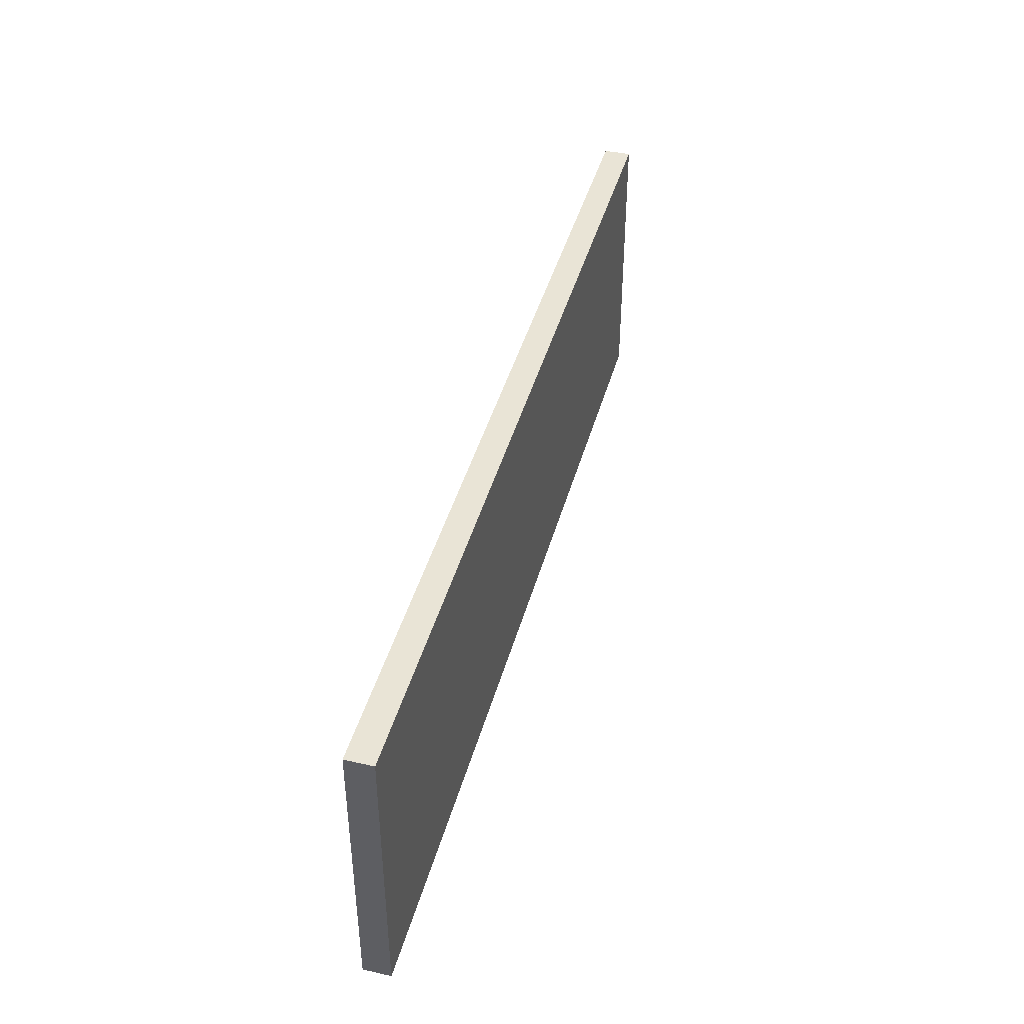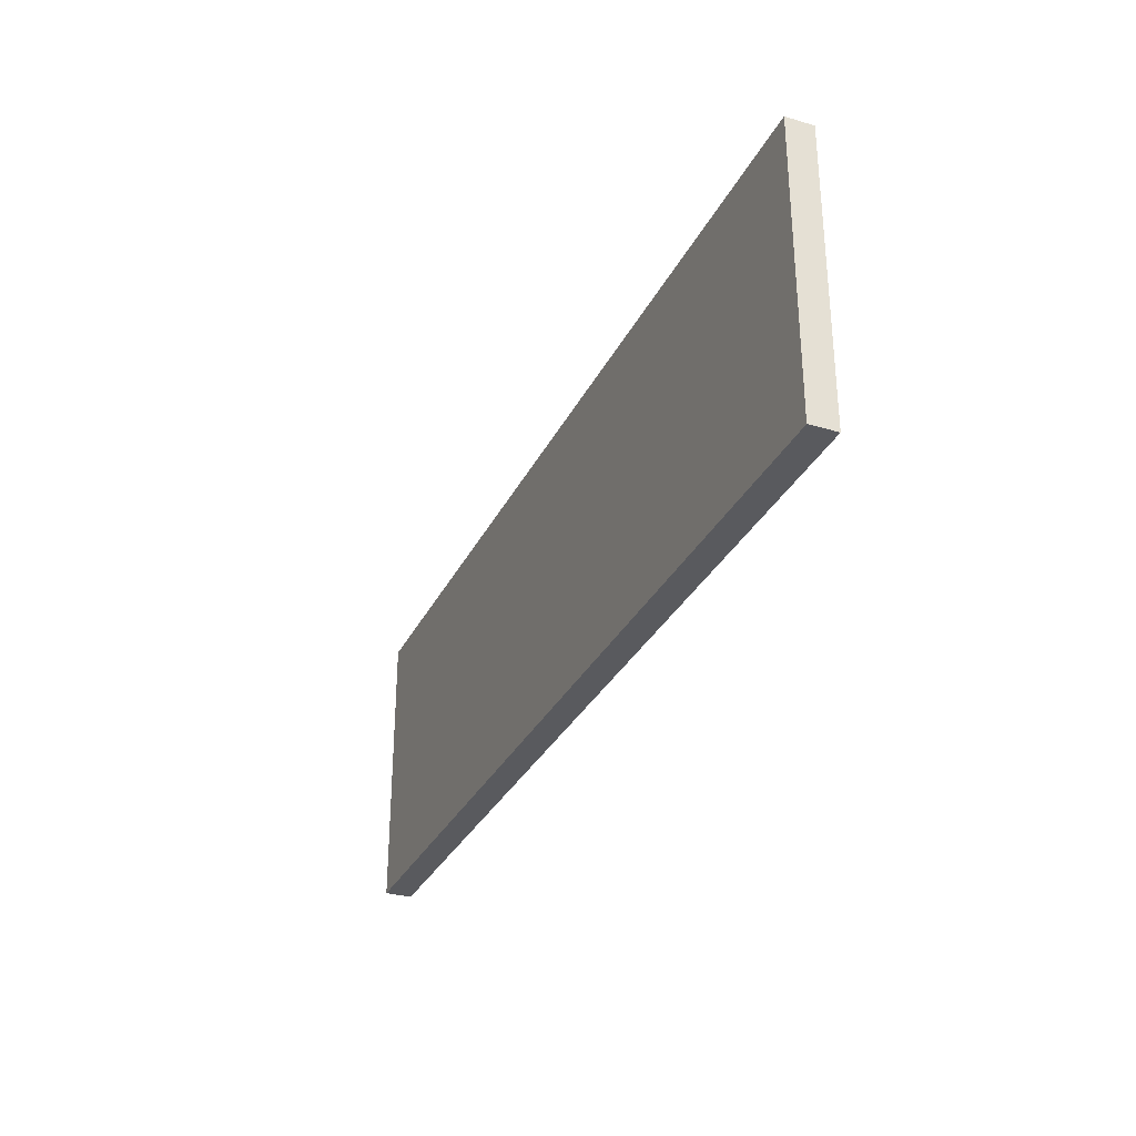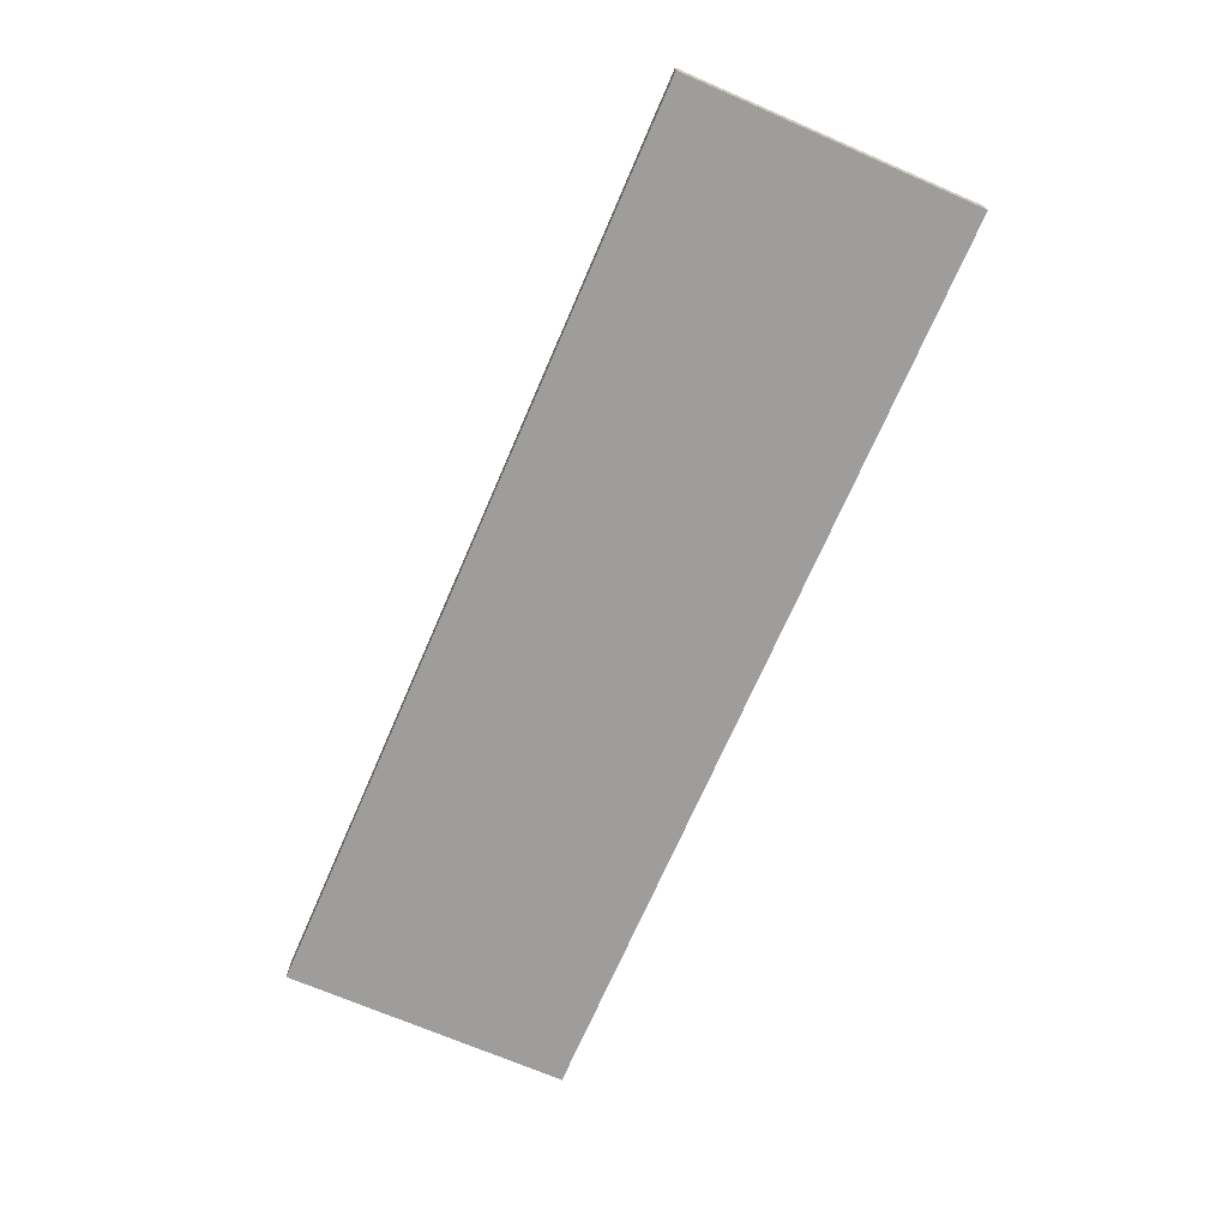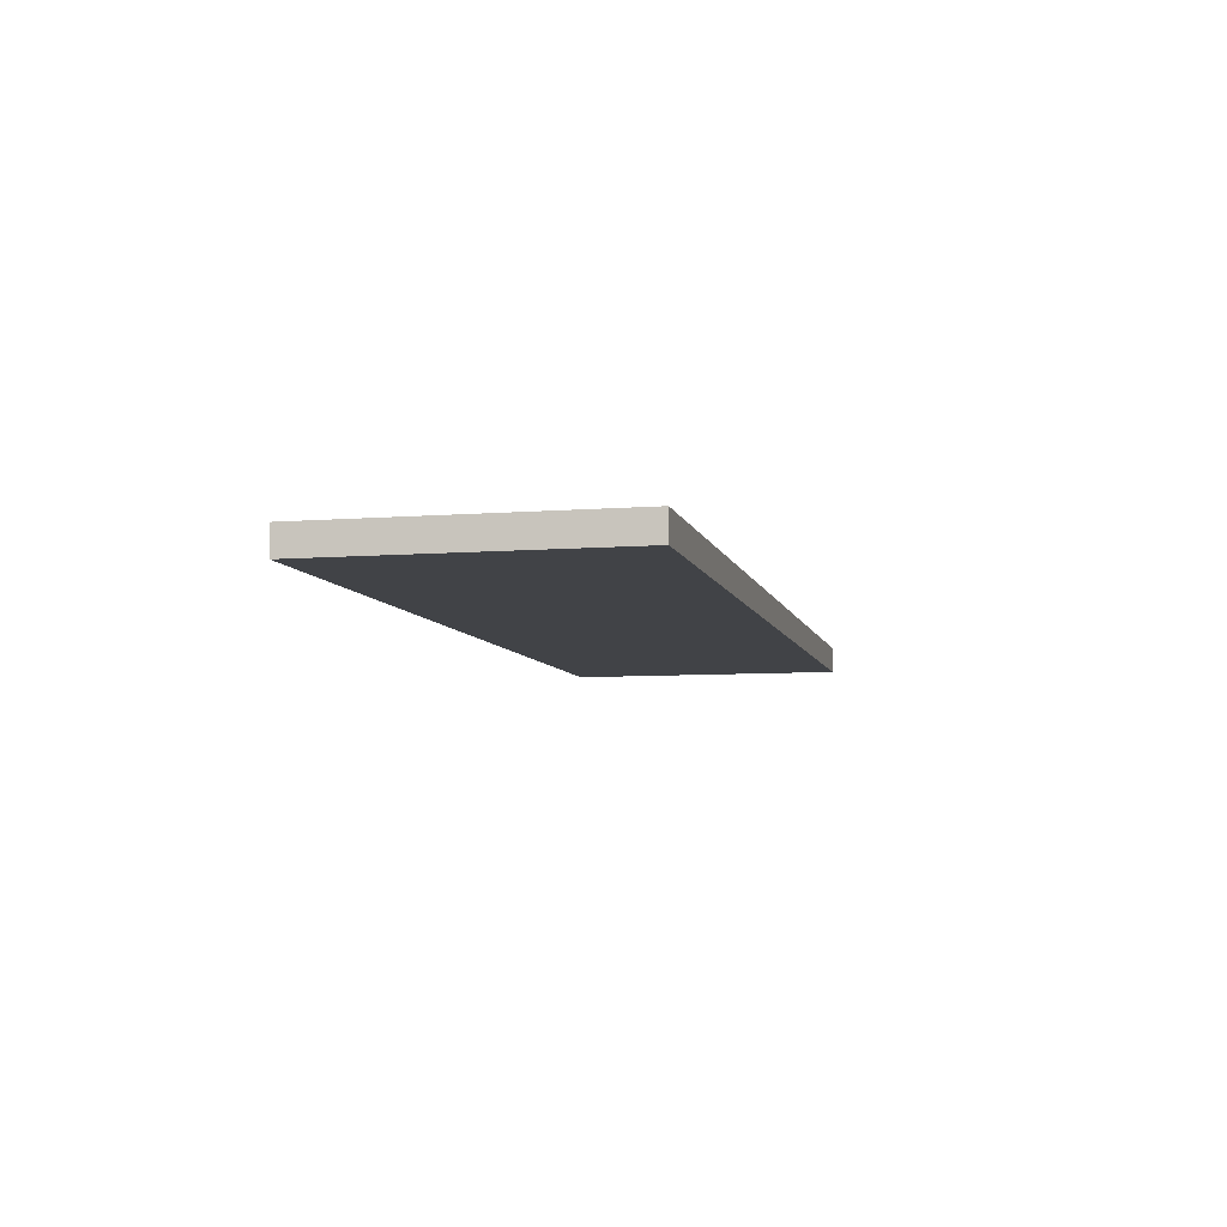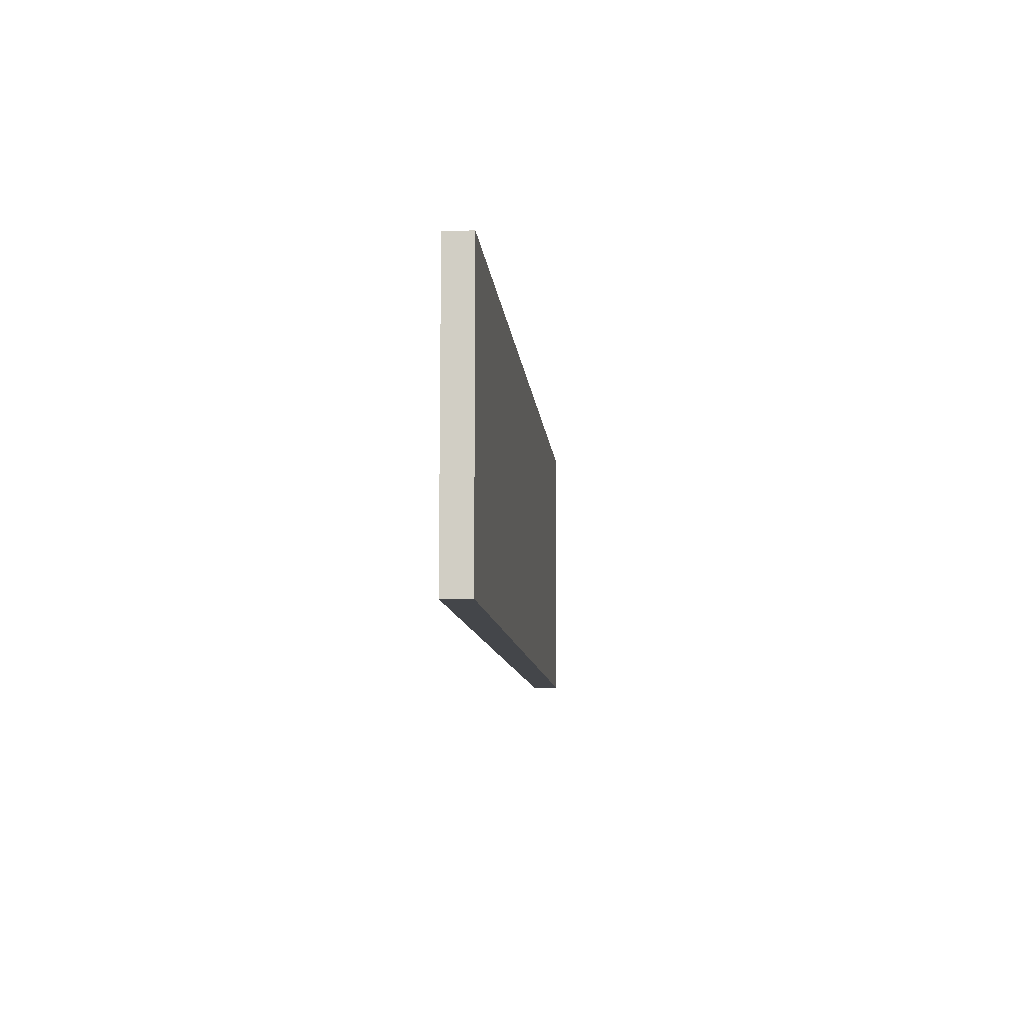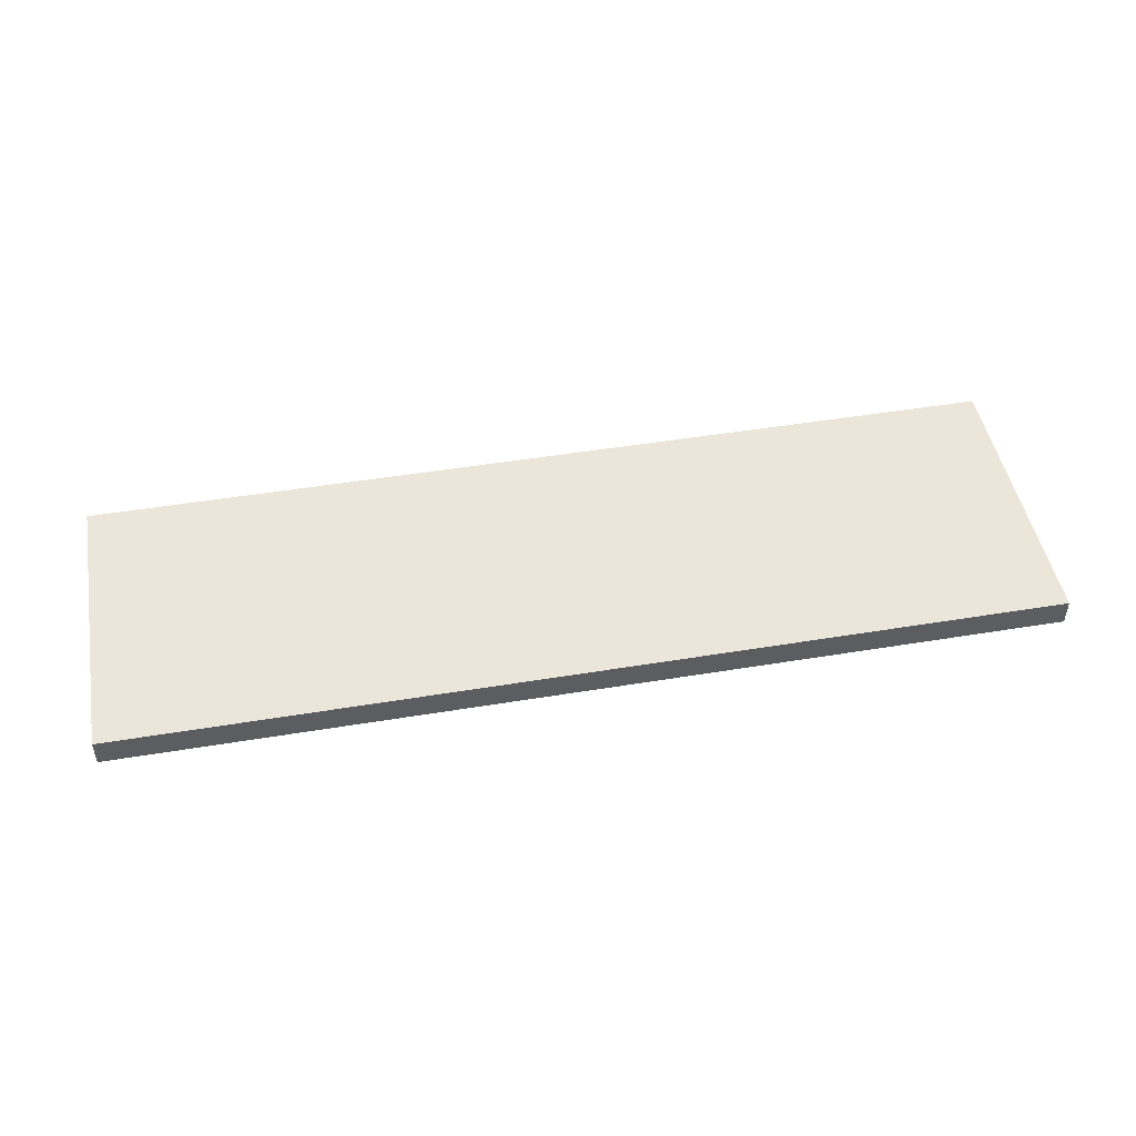
<metadata>
{"format":"obj","ext":"obj","renderer":"f3d","projection":"perspective","resolution":1024,"background":"white","views":[{"elev":42.6,"azim":105.0,"up":"+Z"},{"elev":-31.2,"azim":67.3,"up":"+Z"},{"elev":-70.4,"azim":-113.4,"up":"+Y"},{"elev":-7.1,"azim":-77.1,"up":"+Y"},{"elev":-9.6,"azim":95.2,"up":"+Z"},{"elev":47.9,"azim":169.5,"up":"+Y"}]}
</metadata>
<code>
o Cube.013_Cube.017
v -6.904 1.927 -2.782
v -6.904 1.927 -3.464
v -4.719 1.927 -3.464
v -4.719 1.927 -2.782
v -6.904 1.991 -2.782
v -6.904 1.991 -3.464
v -4.719 1.991 -3.464
v -4.719 1.991 -2.782
f 5 6 2 1
f 6 7 3 2
f 7 8 4 3
f 8 5 1 4
f 1 2 3 4
f 8 7 6 5

</code>
